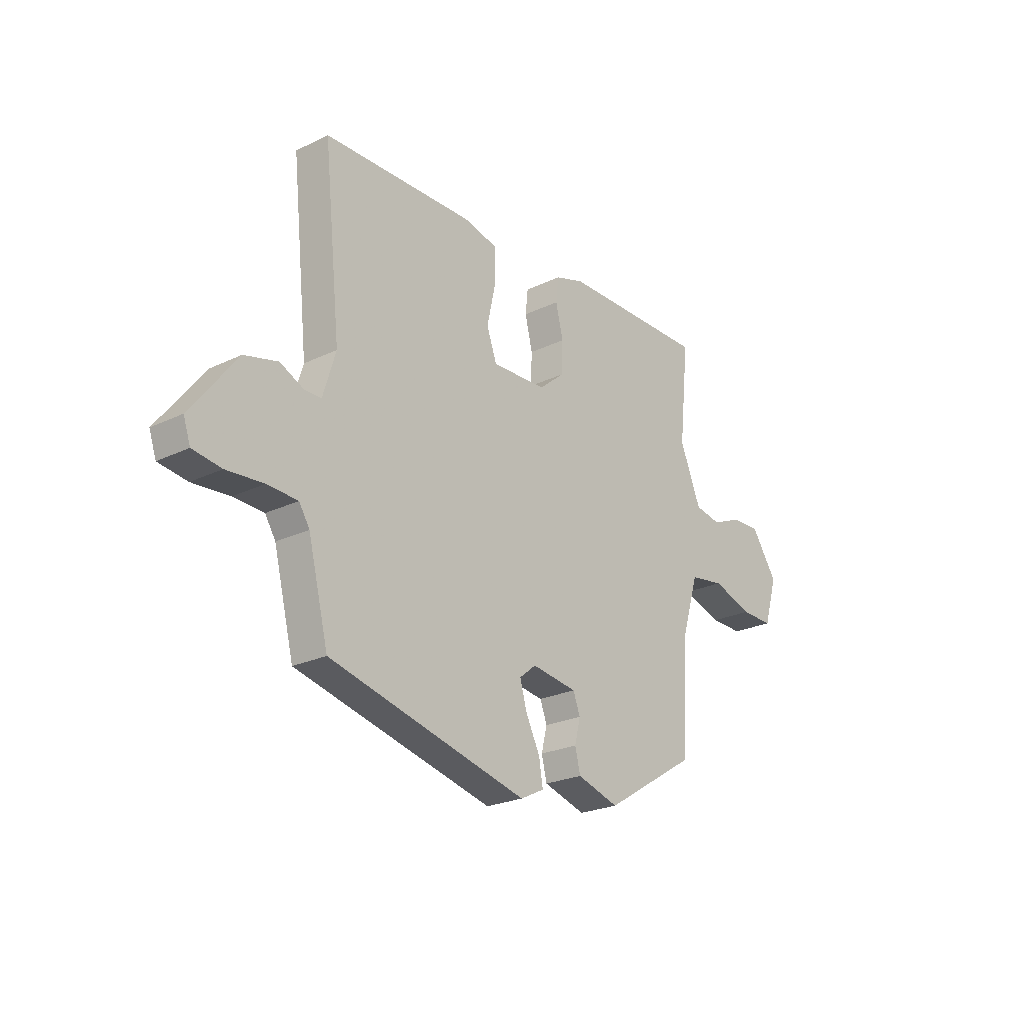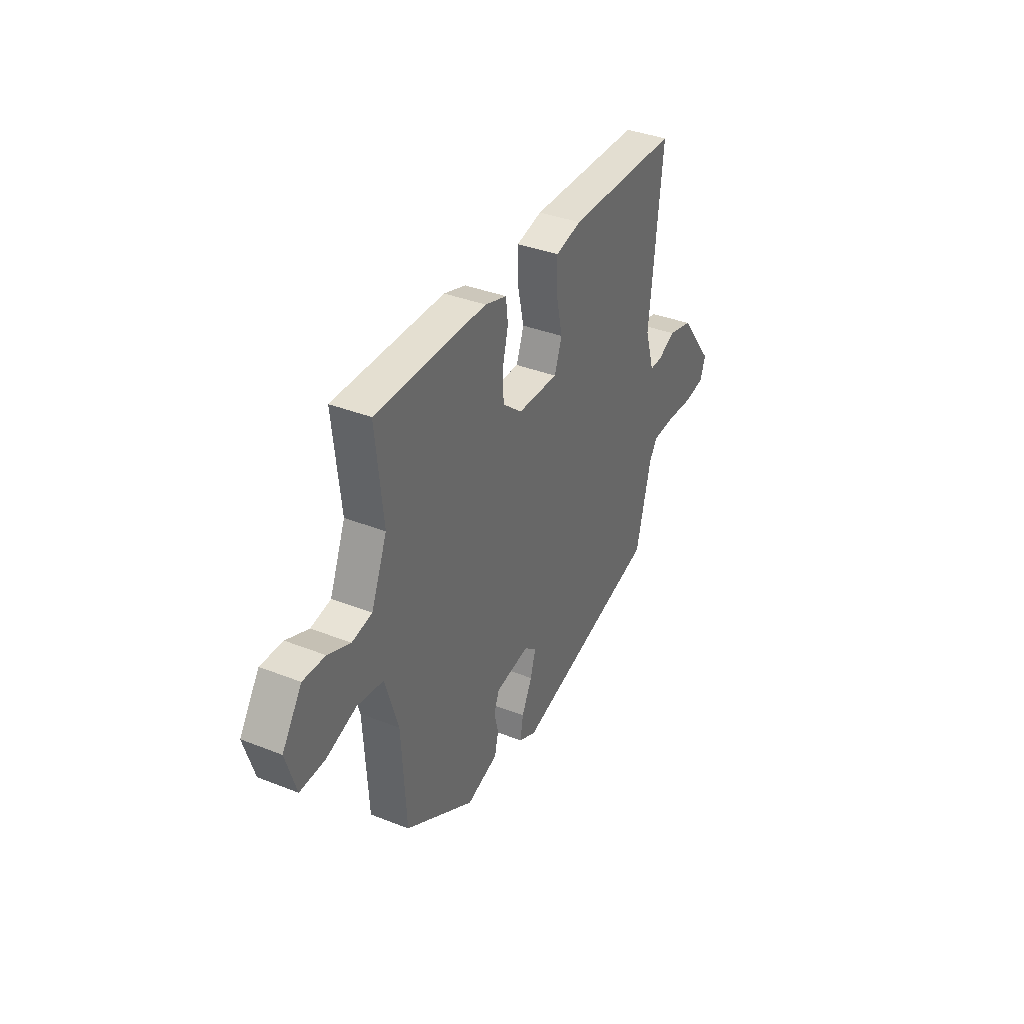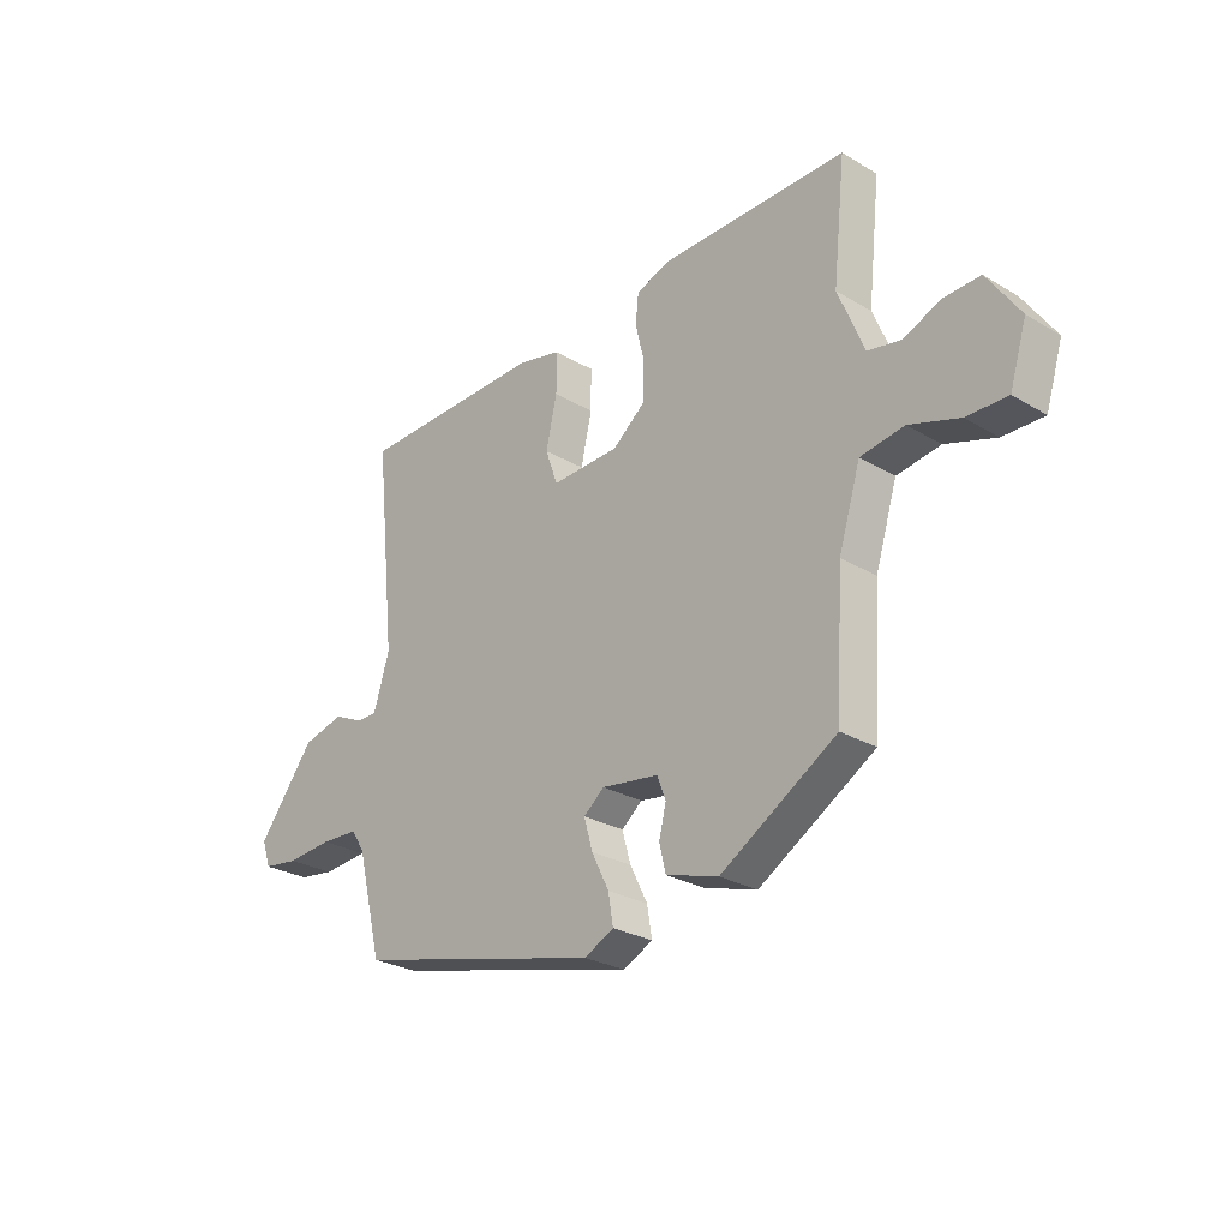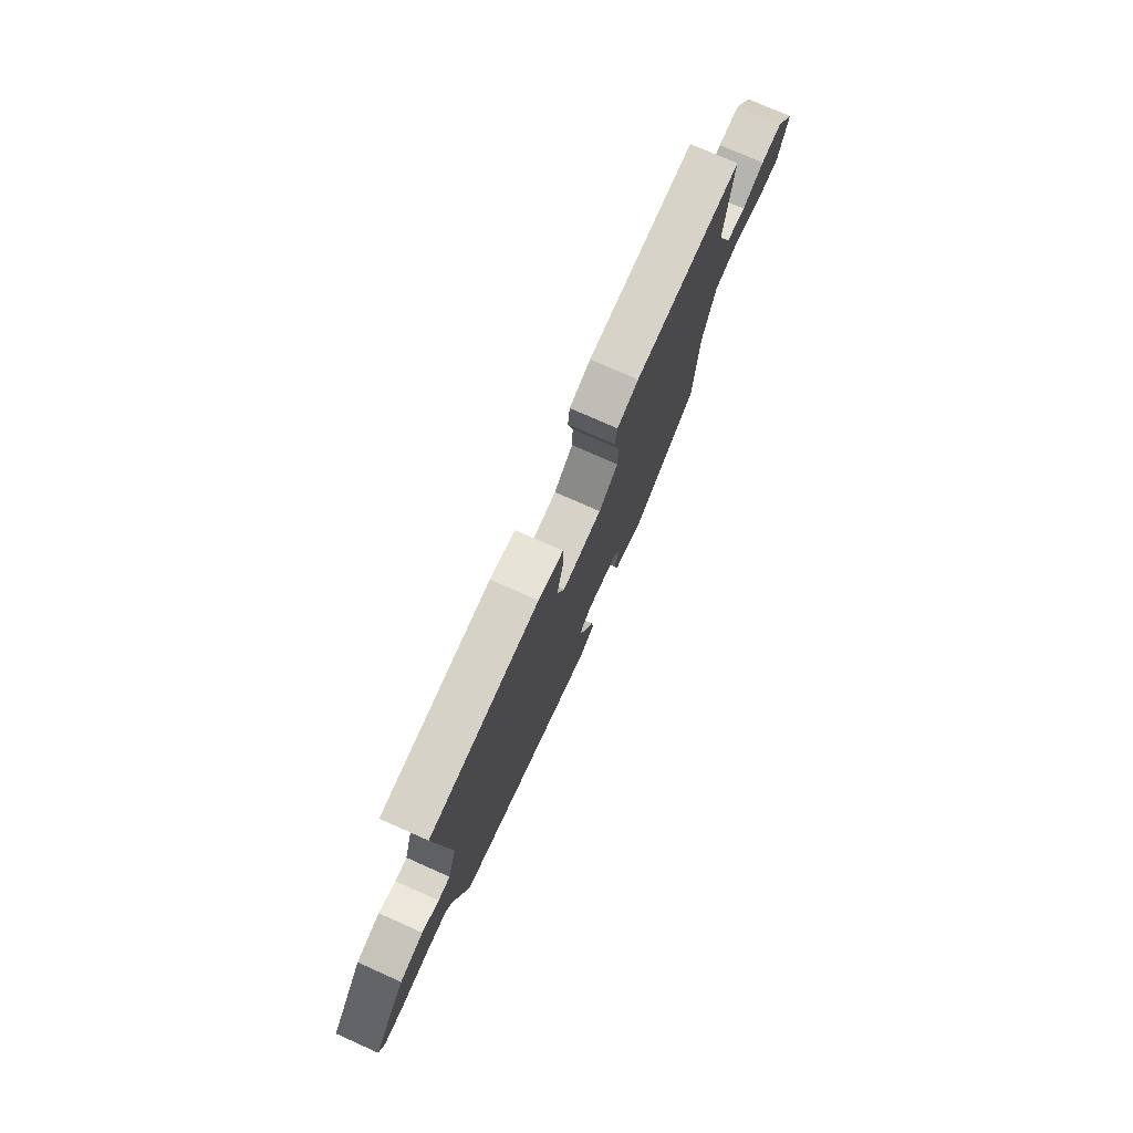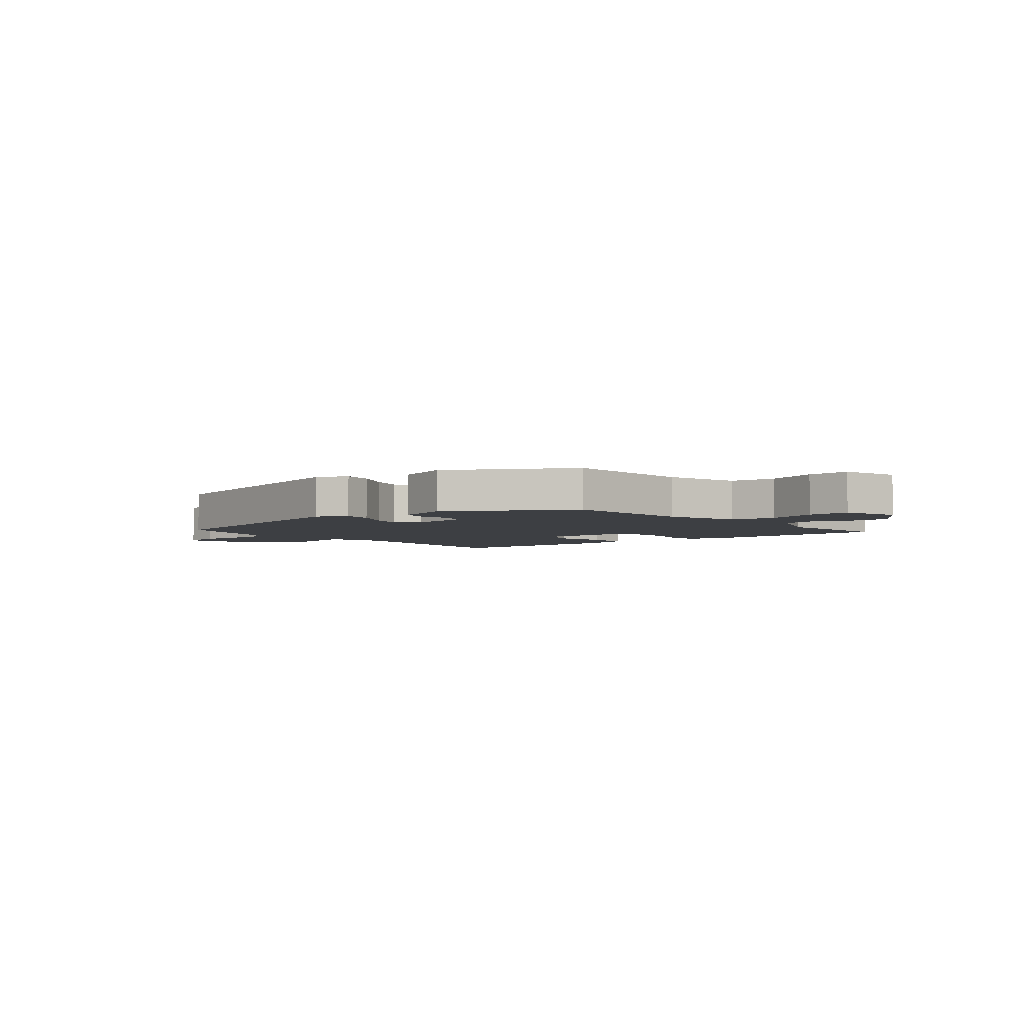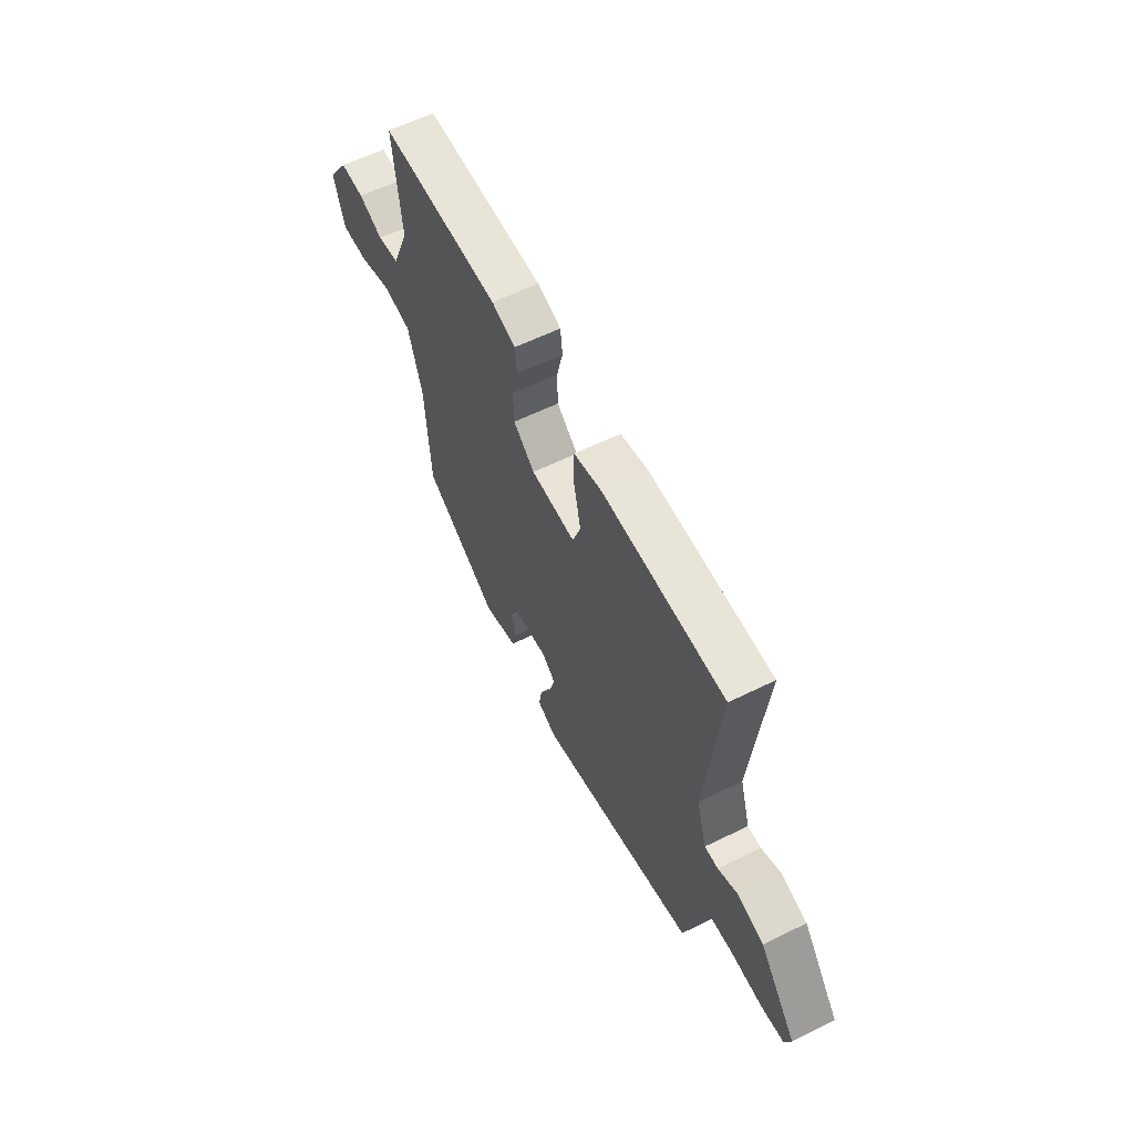
<metadata>
{"format":"obj","ext":"obj","renderer":"f3d","projection":"perspective","resolution":1024,"background":"white","views":[{"elev":-23.8,"azim":128.8,"up":"+Z"},{"elev":37.2,"azim":-63.1,"up":"+Z"},{"elev":-26.7,"azim":-132.8,"up":"+Z"},{"elev":75.7,"azim":114.0,"up":"+Z"},{"elev":-4.1,"azim":-139.5,"up":"+Y"},{"elev":59.6,"azim":63.1,"up":"+Z"}]}
</metadata>
<code>
v 0.507 0.07 0.46
v 0.468 0.07 0.088
v 0.497 0.07 -0.007
v 0.535 0.07 -0.007
v 0.589 0.07 0.018
v 0.665 0.07 -0.002
v 0.769 0.07 -0.138
v 0.753 0.07 -0.185
v 0.688 0.07 -0.194
v 0.604 0.07 -0.187
v 0.535 0.07 -0.19
v 0.511 0.07 -0.228
v 0.465 0.07 -0.411
v 0.013 0.07 -0.522
v -0.041 0.07 -0.495
v -0.032 0.07 -0.441
v 0 0.07 -0.377
v 0.016 0.07 -0.321
v -0.022 0.07 -0.29
v -0.126 0.07 -0.305
v -0.142 0.07 -0.347
v -0.129 0.07 -0.4
v -0.141 0.07 -0.449
v -0.237 0.07 -0.478
v -0.449 0.07 -0.348
v -0.463 0.07 -0.113
v -0.503 0.07 0.017
v -0.583 0.07 0.03
v -0.675 0.07 0
v -0.75 0.07 -0.001
v -0.781 0.07 0.1
v -0.721 0.07 0.188
v -0.654 0.07 0.185
v -0.586 0.07 0.156
v -0.525 0.07 0.167
v -0.477 0.07 0.284
v -0.5 0.07 0.498
v -0.162 0.07 0.493
v -0.095 0.07 0.471
v -0.089 0.07 0.417
v -0.106 0.07 0.347
v -0.104 0.07 0.278
v -0.044 0.07 0.228
v 0.081 0.07 0.223
v 0.104 0.07 0.287
v 0.084 0.07 0.377
v 0.084 0.07 0.451
v 0.163 0.07 0.469
v 0.507 0 0.46
v 0.468 0 0.088
v 0.497 0 -0.007
v 0.535 0 -0.007
v 0.589 0 0.018
v 0.665 0 -0.002
v 0.769 0 -0.138
v 0.753 0 -0.185
v 0.688 0 -0.194
v 0.604 0 -0.187
v 0.535 0 -0.19
v 0.511 0 -0.228
v 0.465 0 -0.411
v 0.013 0 -0.522
v -0.041 0 -0.495
v -0.032 0 -0.441
v 0 0 -0.377
v 0.016 0 -0.321
v -0.022 0 -0.29
v -0.126 0 -0.305
v -0.142 0 -0.347
v -0.129 0 -0.4
v -0.141 0 -0.449
v -0.237 0 -0.478
v -0.449 0 -0.348
v -0.463 0 -0.113
v -0.503 0 0.017
v -0.583 0 0.03
v -0.675 0 0
v -0.75 0 -0.001
v -0.781 0 0.1
v -0.721 0 0.188
v -0.654 0 0.185
v -0.586 0 0.156
v -0.525 0 0.167
v -0.477 0 0.284
v -0.5 0 0.498
v -0.162 0 0.493
v -0.095 0 0.471
v -0.089 0 0.417
v -0.106 0 0.347
v -0.104 0 0.278
v -0.044 0 0.228
v 0.081 0 0.223
v 0.104 0 0.287
v 0.084 0 0.377
v 0.084 0 0.451
v 0.163 0 0.469
f 48 1 2
f 47 48 2
f 46 47 2
f 45 46 2
f 44 45 2 3
f 43 44 3
f 39 40 41
f 38 39 41
f 37 38 41
f 36 37 41
f 35 36 41 42
f 32 33 34
f 31 32 34
f 30 31 34
f 29 30 34
f 28 29 34
f 27 28 34 35
f 35 42 43
f 27 35 43
f 26 27 43
f 24 25 26
f 23 24 26
f 22 23 26
f 21 22 26
f 15 16 17
f 14 15 17
f 13 14 17
f 12 13 17
f 11 12 17 18
f 8 9 10
f 7 8 10
f 6 7 10
f 5 6 10
f 4 5 10
f 3 4 10 11
f 11 18 19
f 3 11 19
f 43 3 19
f 20 21 26 43
f 19 20 43
f 50 49 96
f 50 96 95
f 50 95 94
f 50 94 93
f 51 50 93 92
f 51 92 91
f 89 88 87
f 89 87 86
f 89 86 85
f 89 85 84
f 90 89 84 83
f 82 81 80
f 82 80 79
f 82 79 78
f 82 78 77
f 82 77 76
f 83 82 76 75
f 91 90 83
f 91 83 75
f 91 75 74
f 74 73 72
f 74 72 71
f 74 71 70
f 74 70 69
f 65 64 63
f 65 63 62
f 65 62 61
f 65 61 60
f 66 65 60 59
f 58 57 56
f 58 56 55
f 58 55 54
f 58 54 53
f 58 53 52
f 59 58 52 51
f 67 66 59
f 67 59 51
f 67 51 91
f 91 74 69 68
f 91 68 67
f 1 49 50 2
f 2 50 51 3
f 3 51 52 4
f 4 52 53 5
f 5 53 54 6
f 6 54 55 7
f 7 55 56 8
f 8 56 57 9
f 9 57 58 10
f 10 58 59 11
f 11 59 60 12
f 12 60 61 13
f 13 61 62 14
f 14 62 63 15
f 15 63 64 16
f 16 64 65 17
f 17 65 66 18
f 18 66 67 19
f 19 67 68 20
f 20 68 69 21
f 21 69 70 22
f 22 70 71 23
f 23 71 72 24
f 24 72 73 25
f 25 73 74 26
f 26 74 75 27
f 27 75 76 28
f 28 76 77 29
f 29 77 78 30
f 30 78 79 31
f 31 79 80 32
f 32 80 81 33
f 33 81 82 34
f 34 82 83 35
f 35 83 84 36
f 36 84 85 37
f 37 85 86 38
f 38 86 87 39
f 39 87 88 40
f 40 88 89 41
f 41 89 90 42
f 42 90 91 43
f 43 91 92 44
f 44 92 93 45
f 45 93 94 46
f 46 94 95 47
f 47 95 96 48
f 48 96 49 1

</code>
